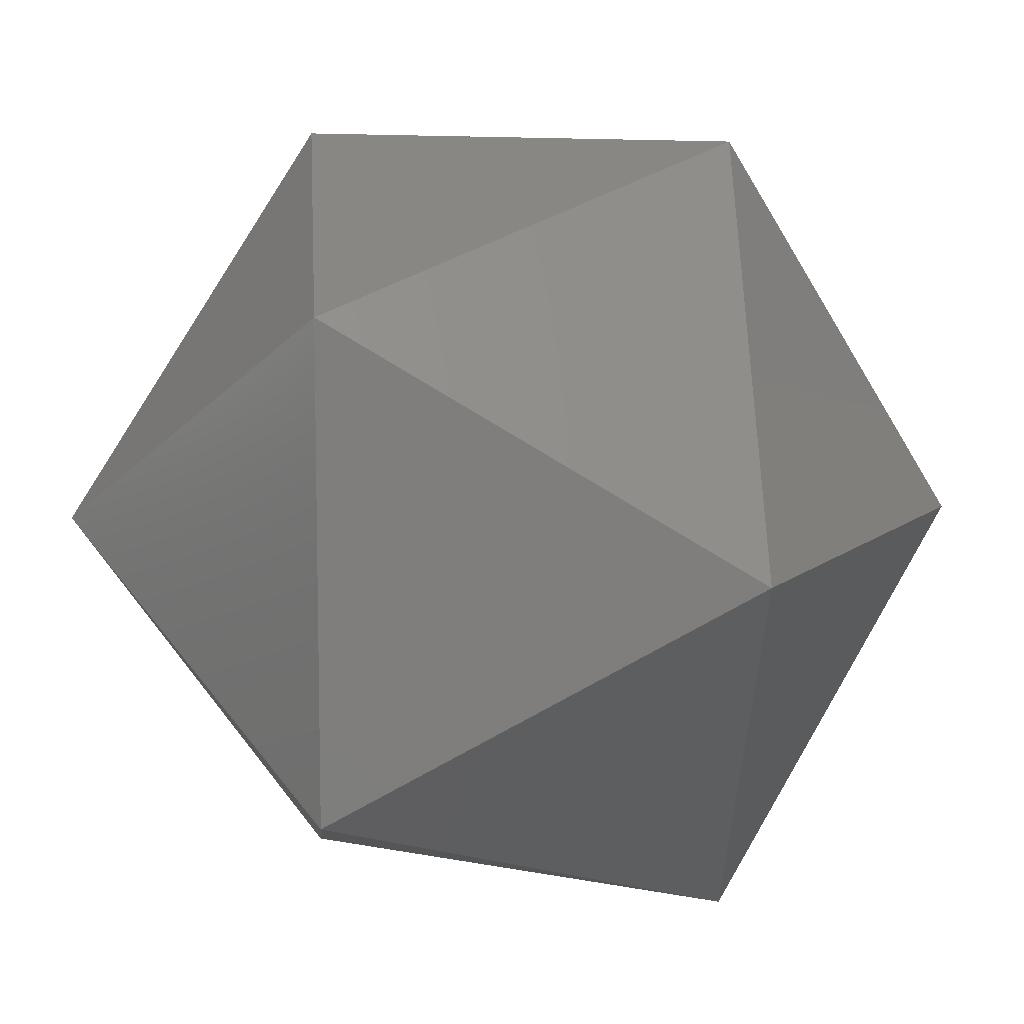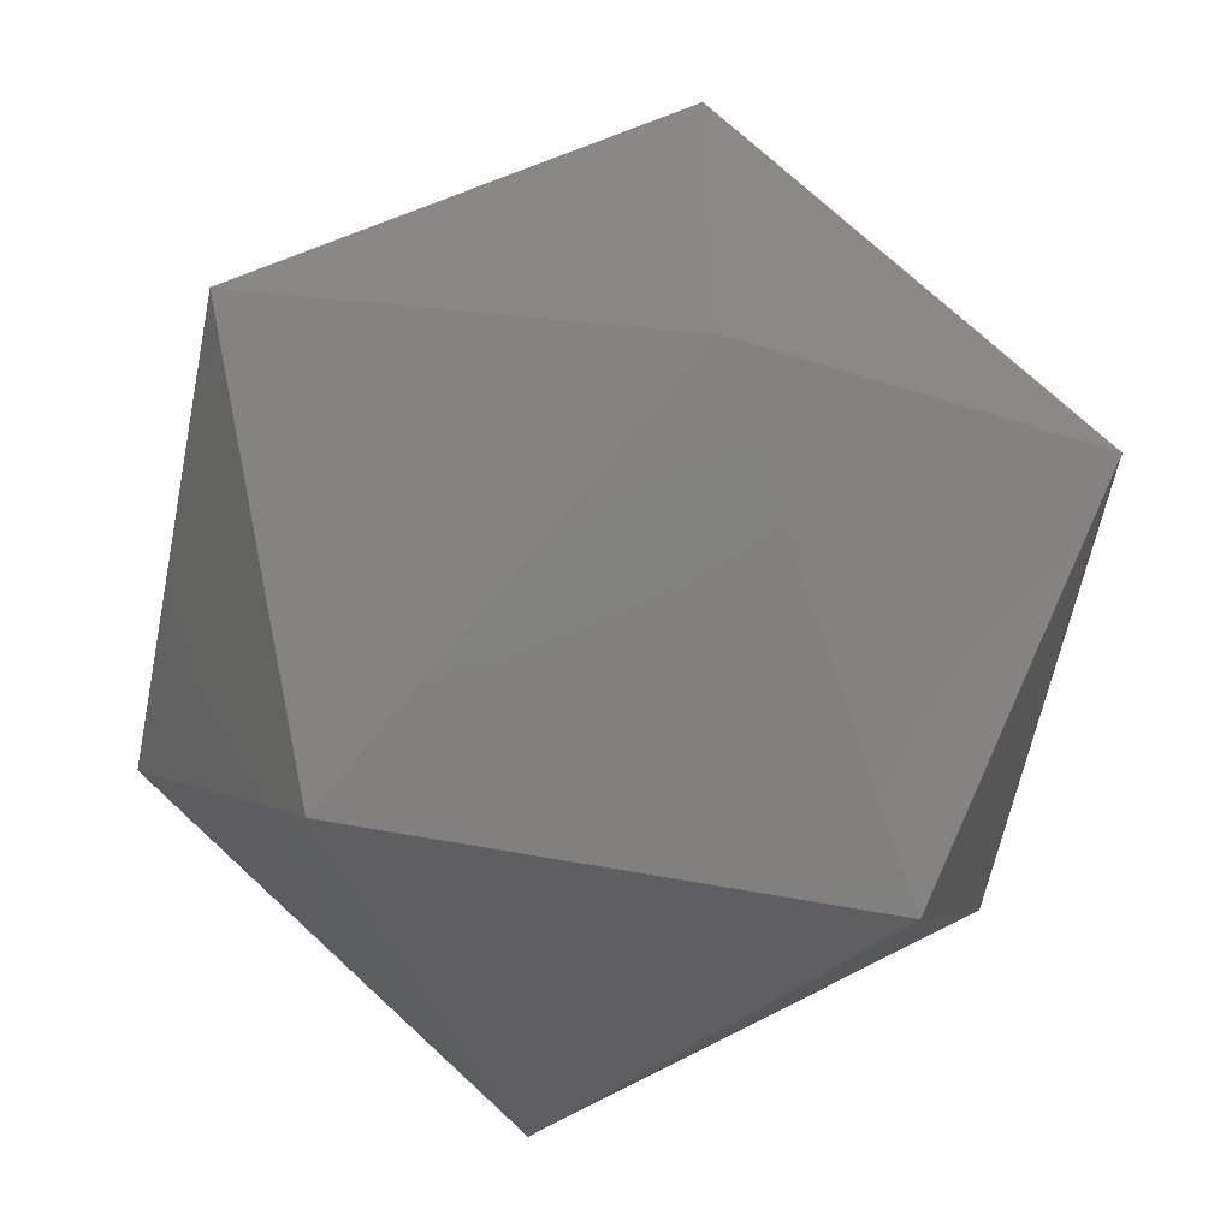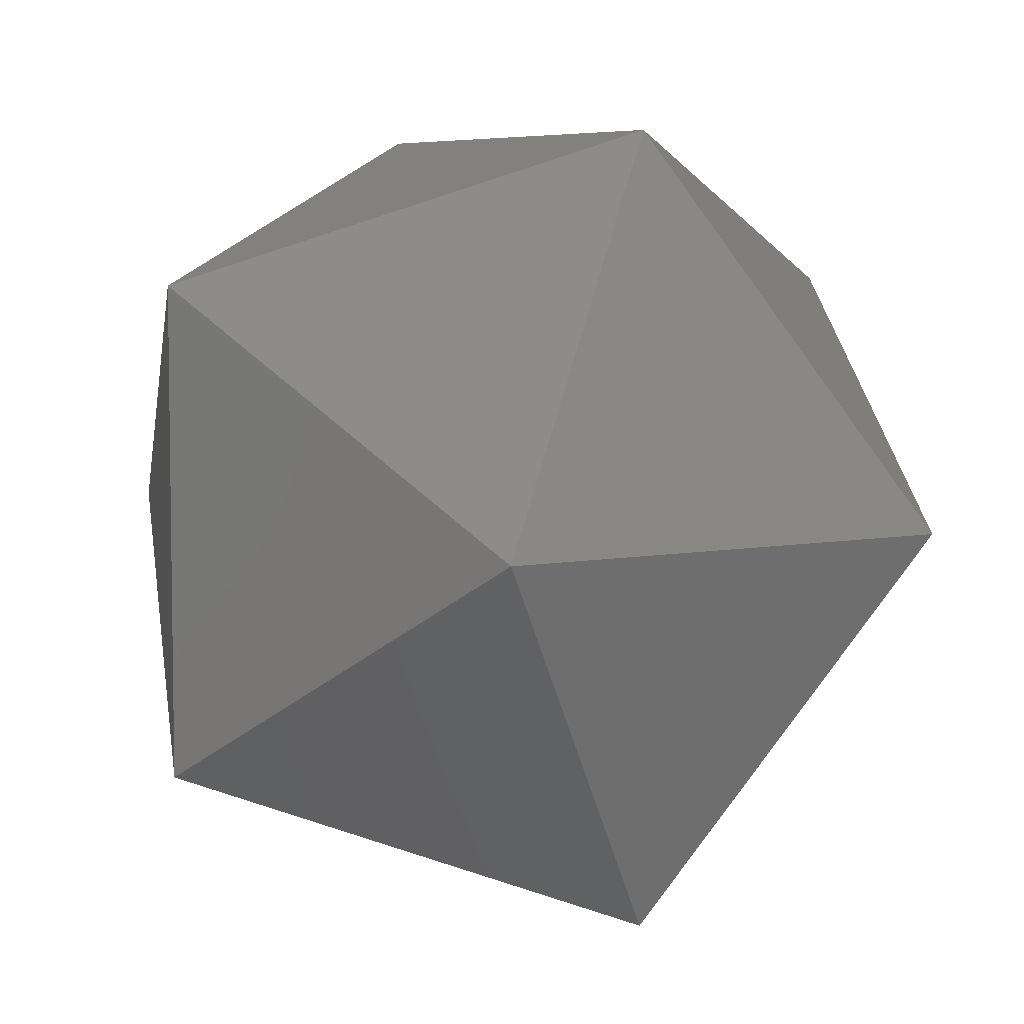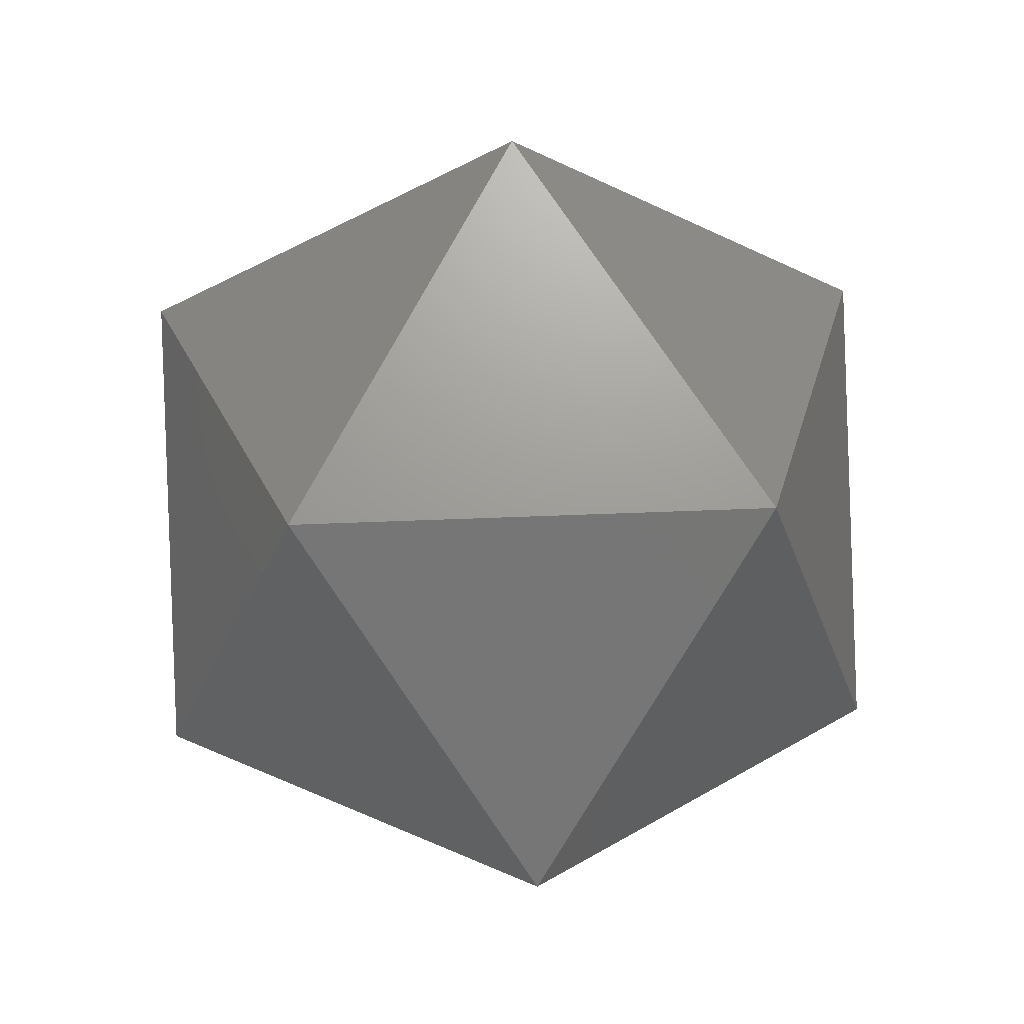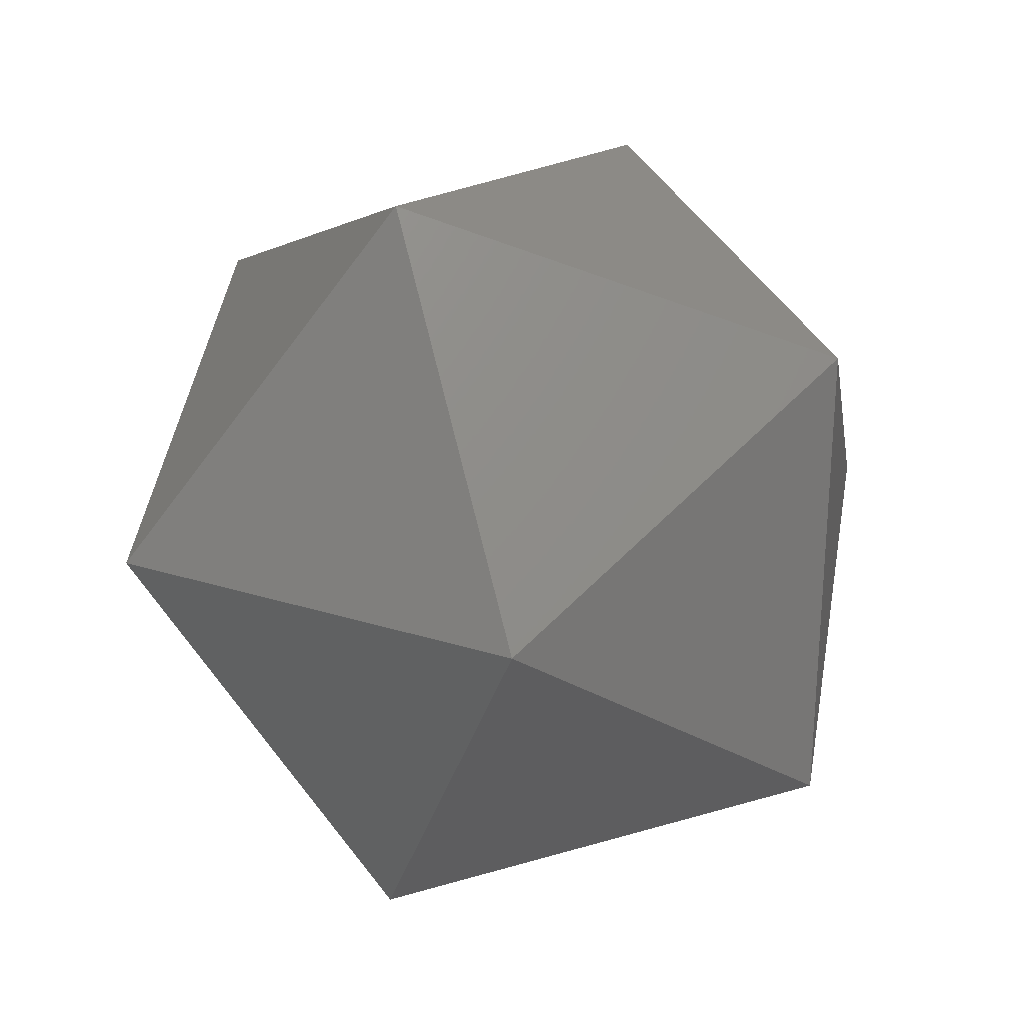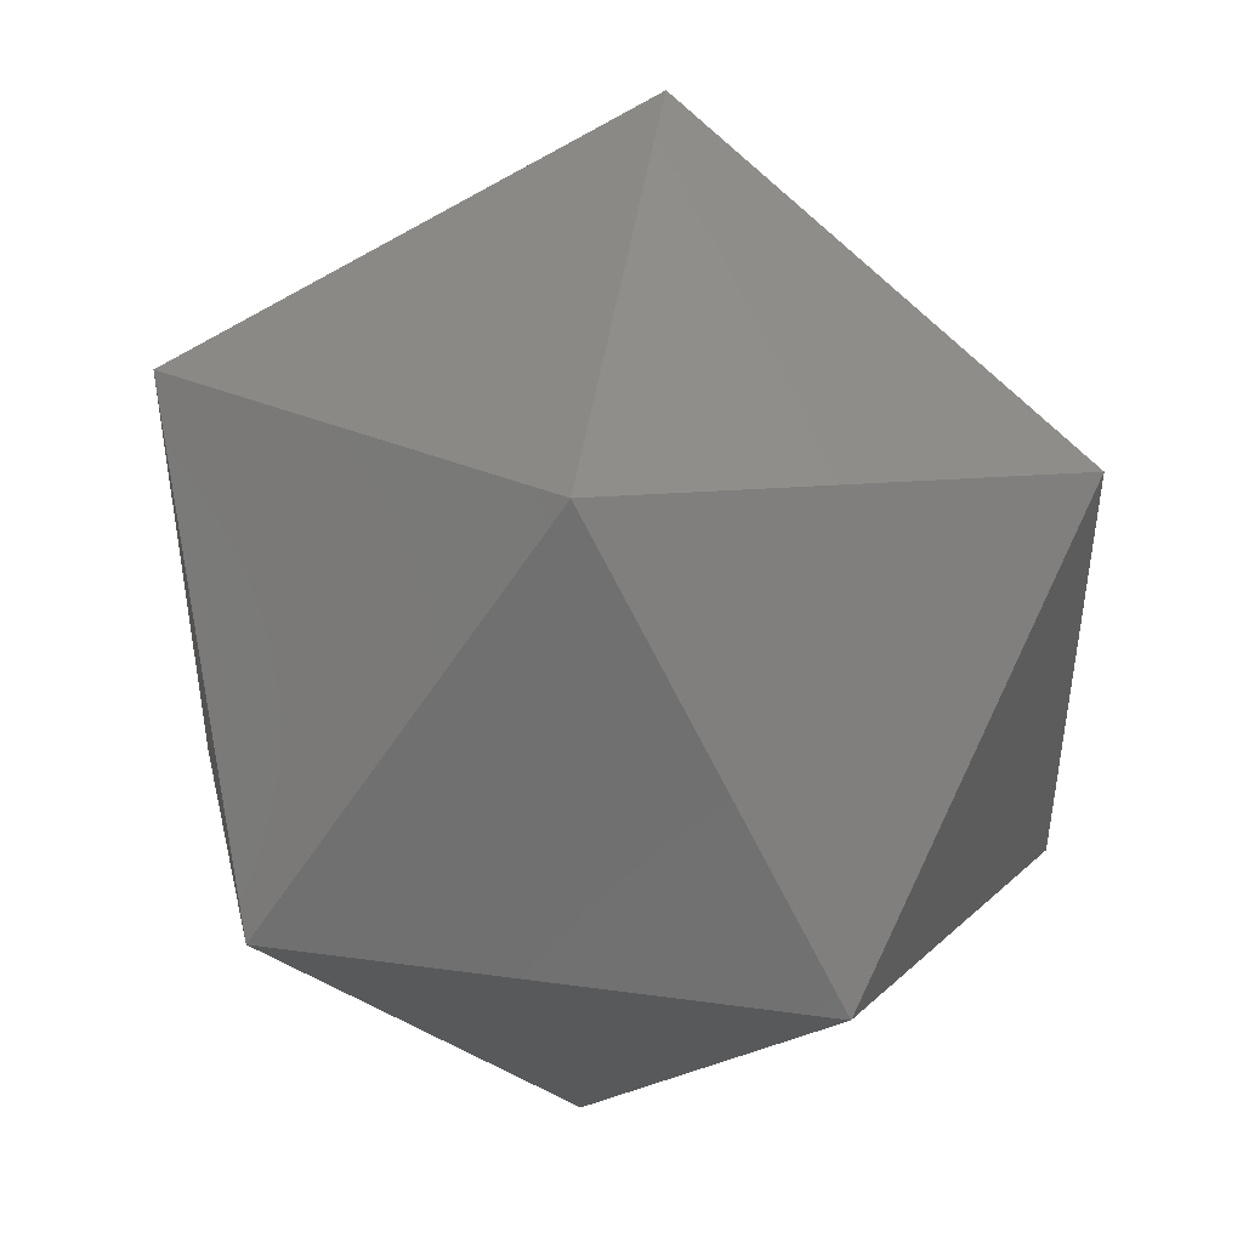
<metadata>
{"format":"stl","ext":"stl","renderer":"f3d","projection":"perspective","resolution":1024,"background":"white","views":[{"elev":10.1,"azim":-30.9,"up":"+Y"},{"elev":-60.1,"azim":110.4,"up":"+Y"},{"elev":6.0,"azim":0.1,"up":"+Y"},{"elev":32.4,"azim":50.3,"up":"+Z"},{"elev":-72.0,"azim":70.7,"up":"+Z"},{"elev":47.3,"azim":40.5,"up":"+Y"}]}
</metadata>
<code>
# stl→obj: 12 verts, 20 faces
v 0 0 -0.001
v 0.000724 -0.000526 -0.000447
v -0.000276 -0.000851 -0.000447
v 0.000724 0.000526 -0.000447
v -0.000894 0 -0.000447
v -0.000276 0.000851 -0.000447
v 0.000894 0 0.000447
v 0.000276 -0.000851 0.000447
v -0.000724 -0.000526 0.000447
v -0.000724 0.000526 0.000447
v 0.000276 0.000851 0.000447
v 0 0 0.001
f 1 2 3
f 2 1 4
f 1 3 5
f 1 5 6
f 1 6 4
f 2 4 7
f 3 2 8
f 5 3 9
f 6 5 10
f 4 6 11
f 2 7 8
f 3 8 9
f 5 9 10
f 6 10 11
f 4 11 7
f 8 7 12
f 9 8 12
f 10 9 12
f 11 10 12
f 7 11 12

</code>
